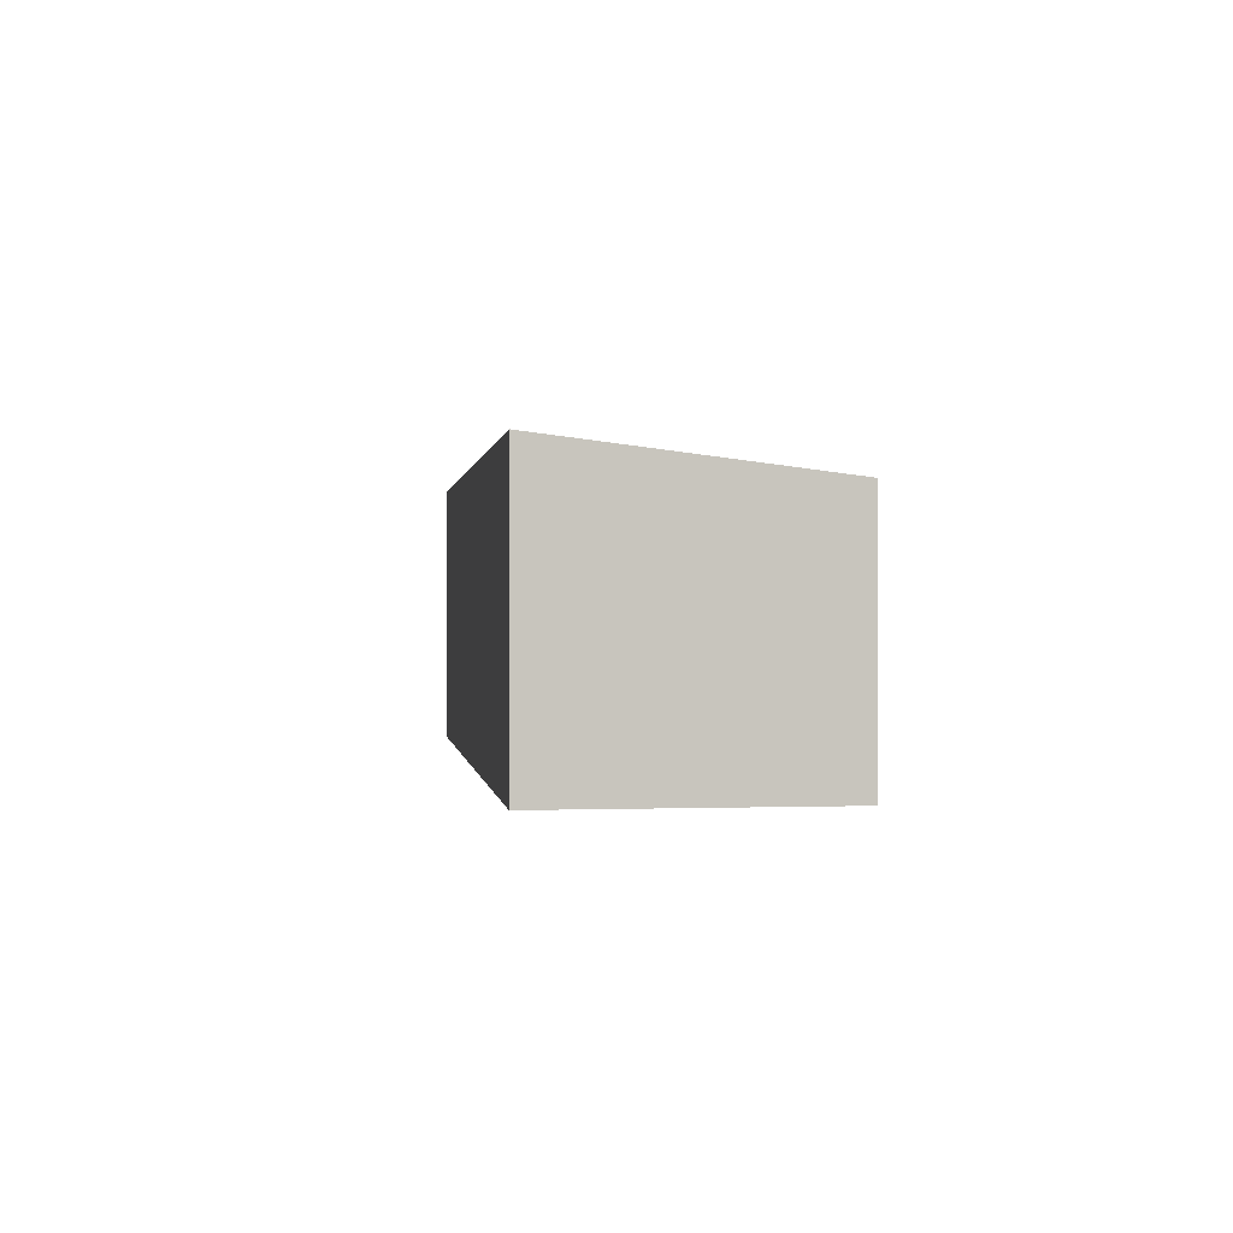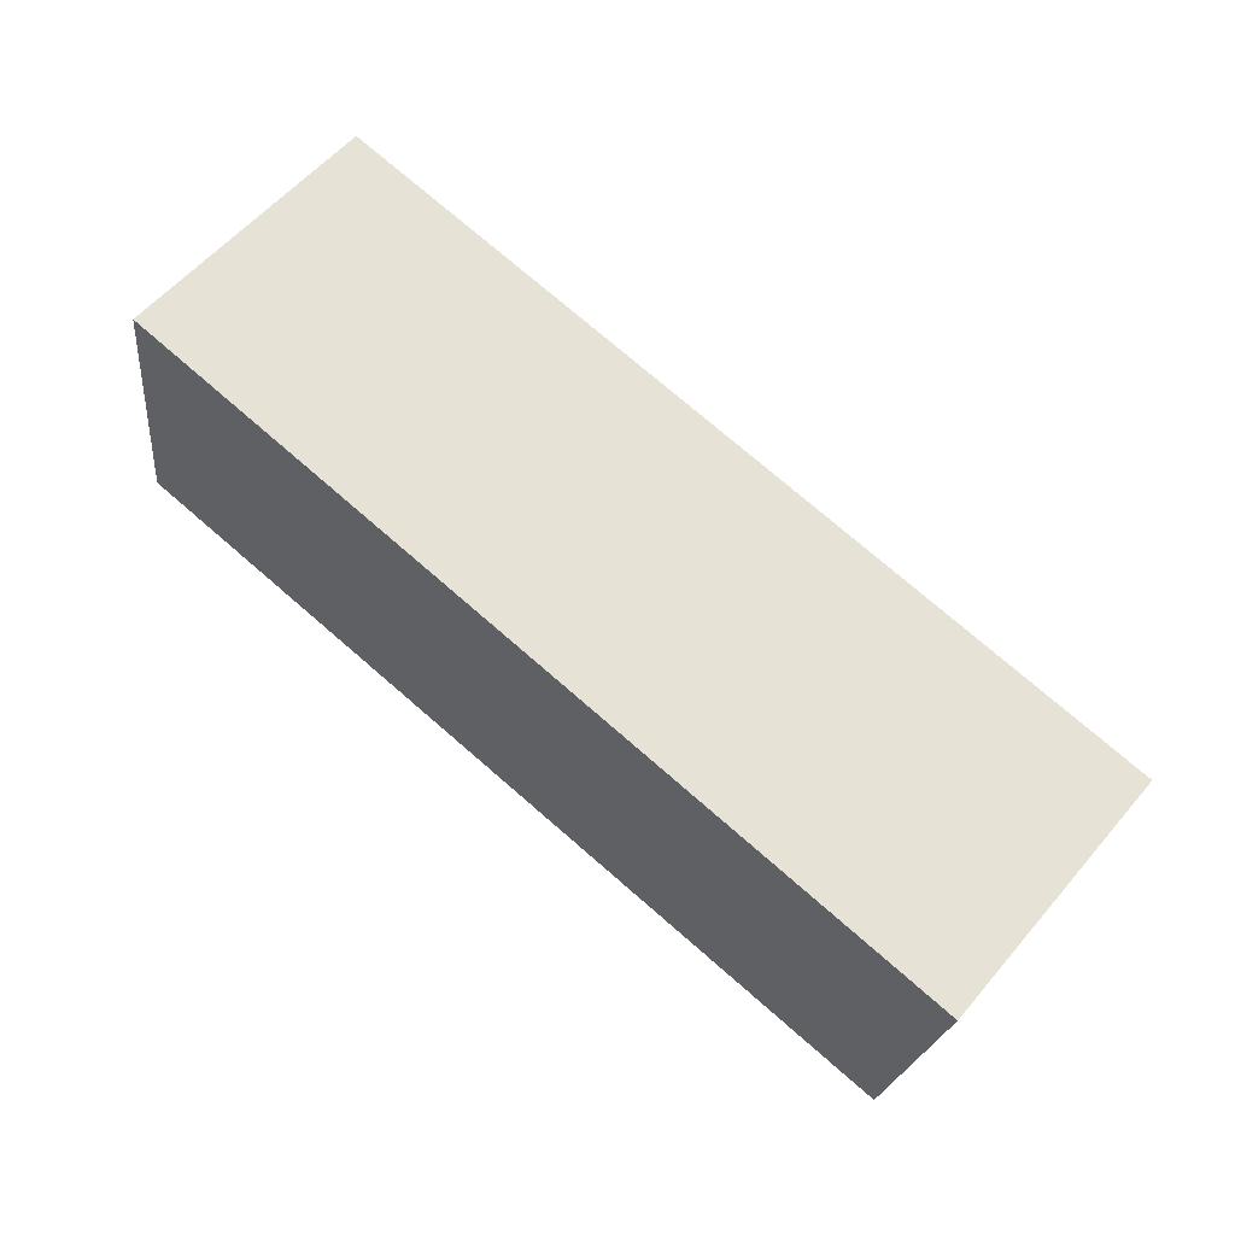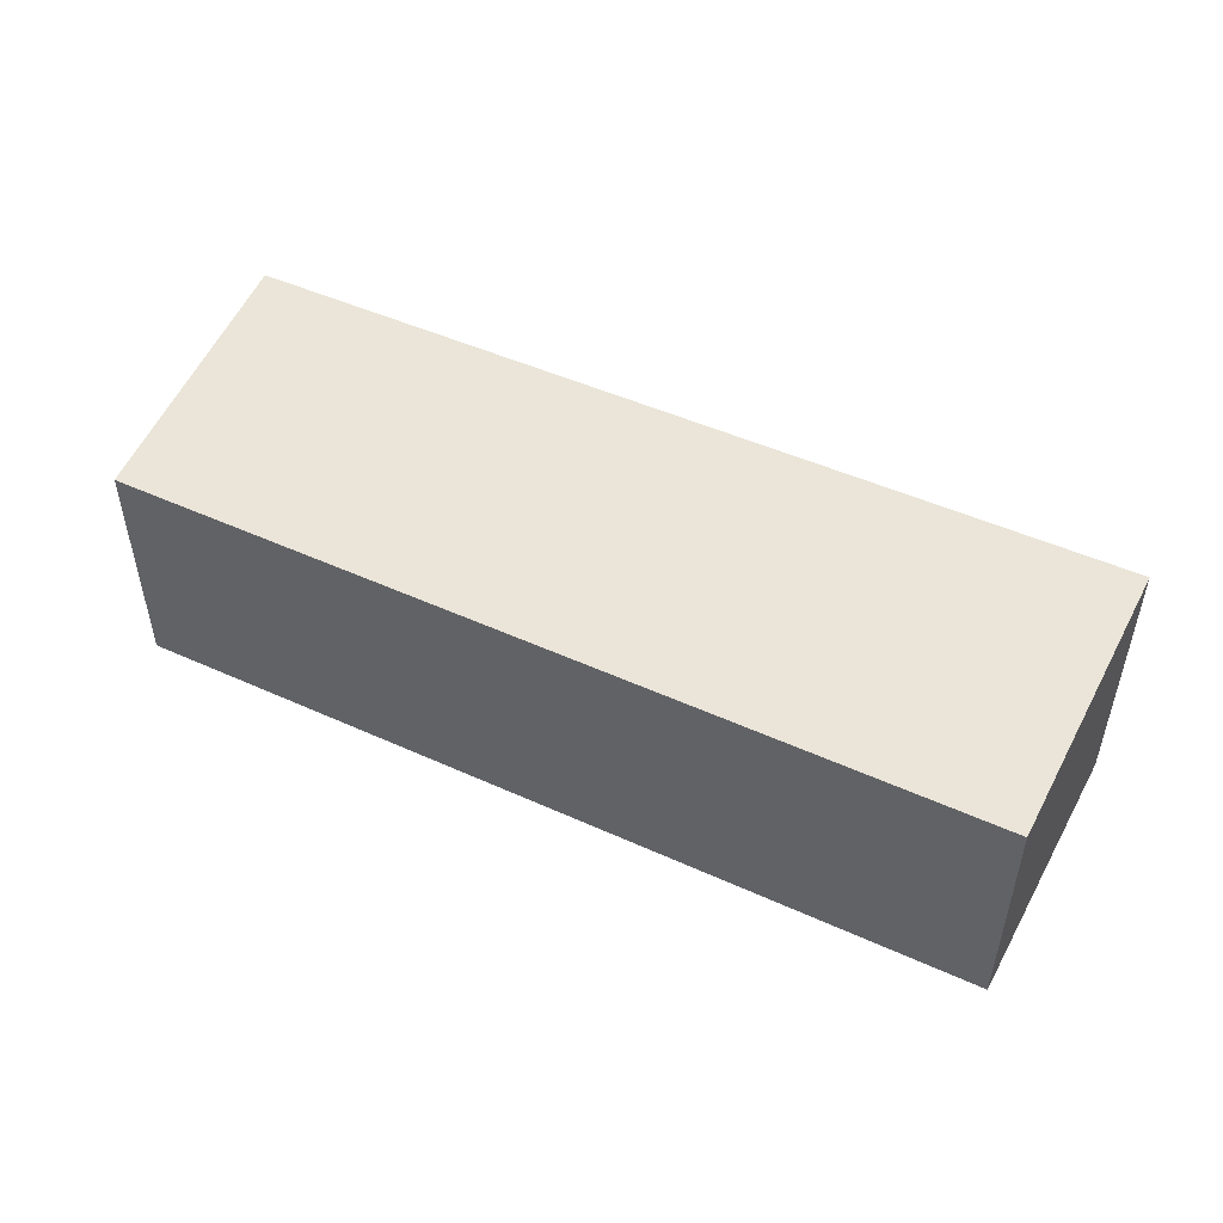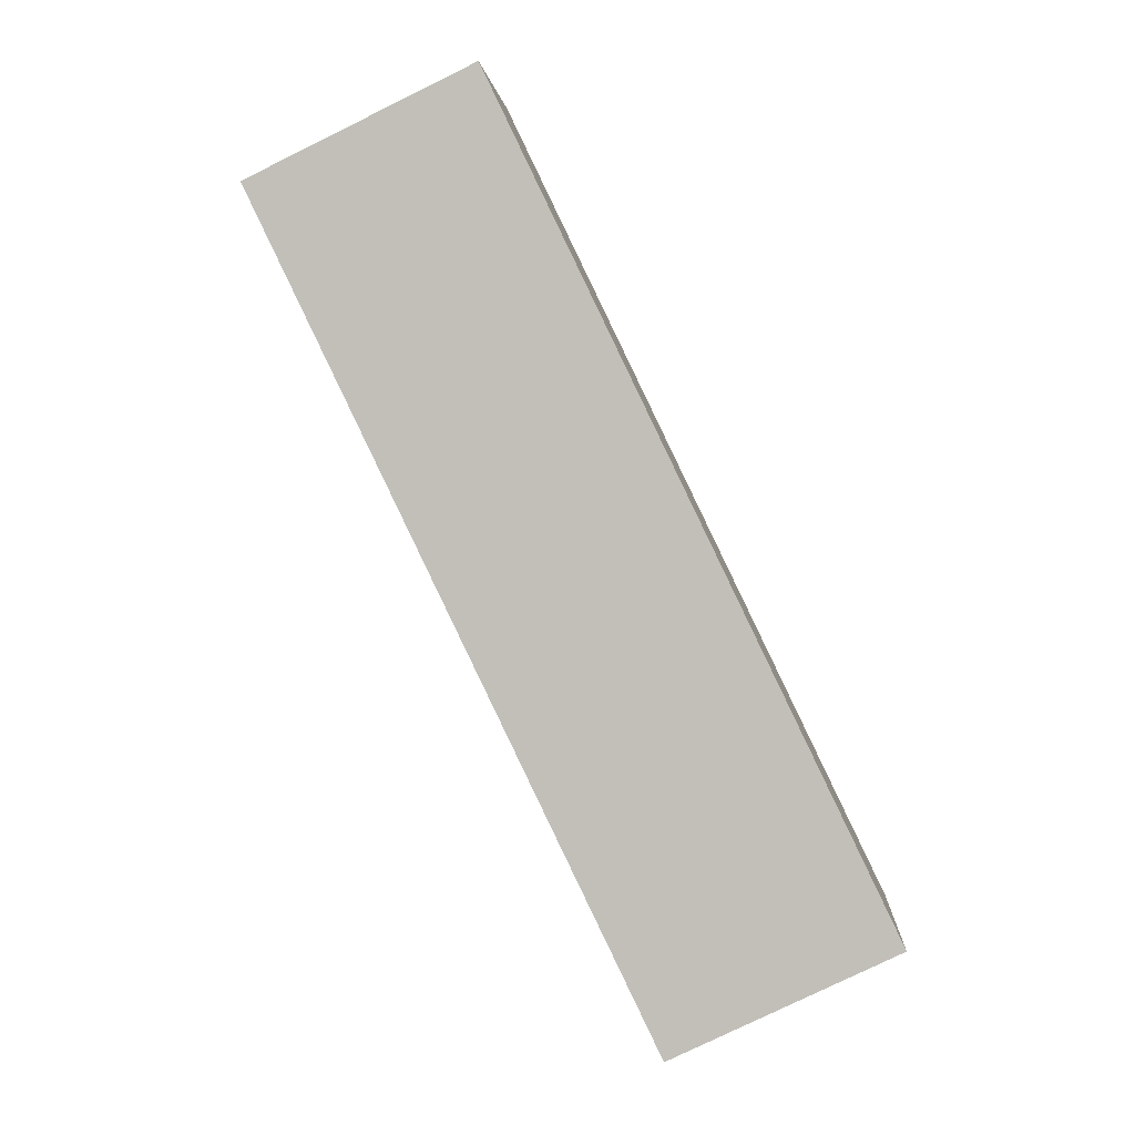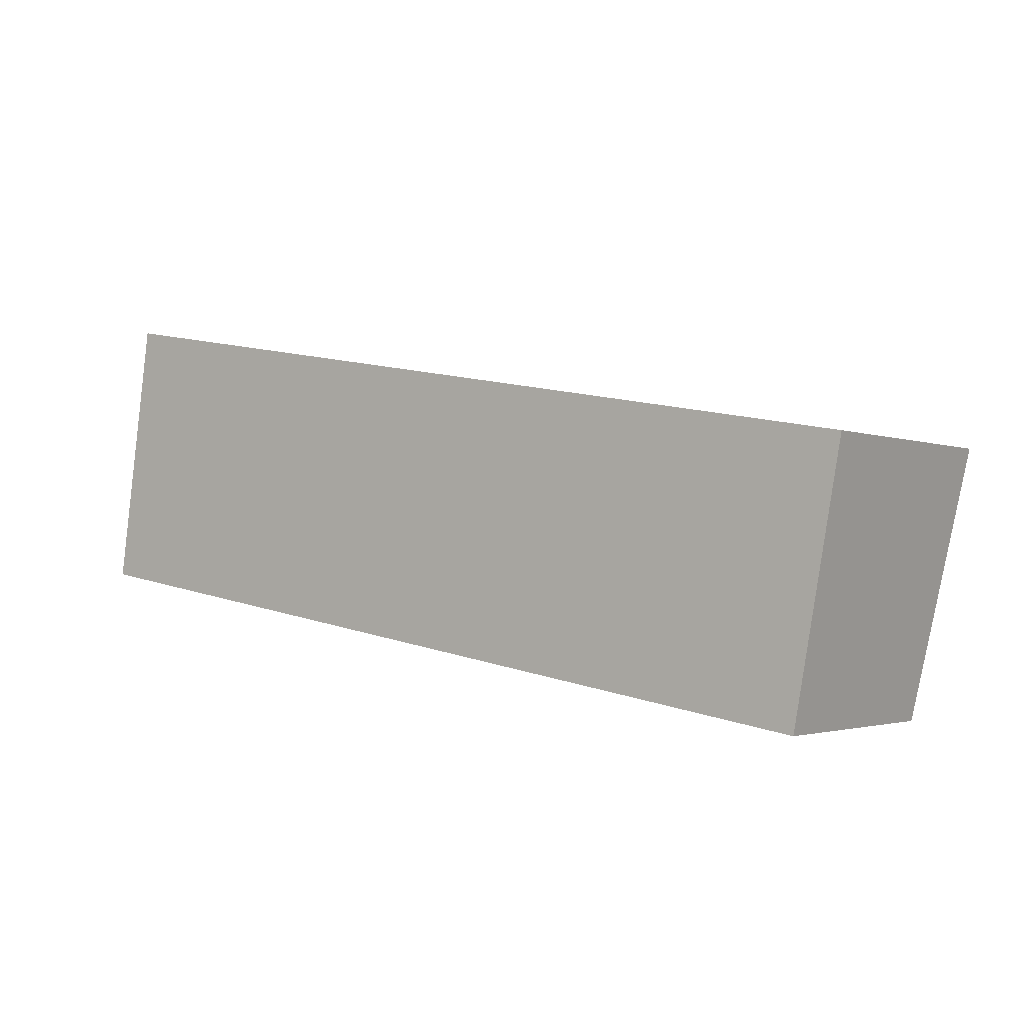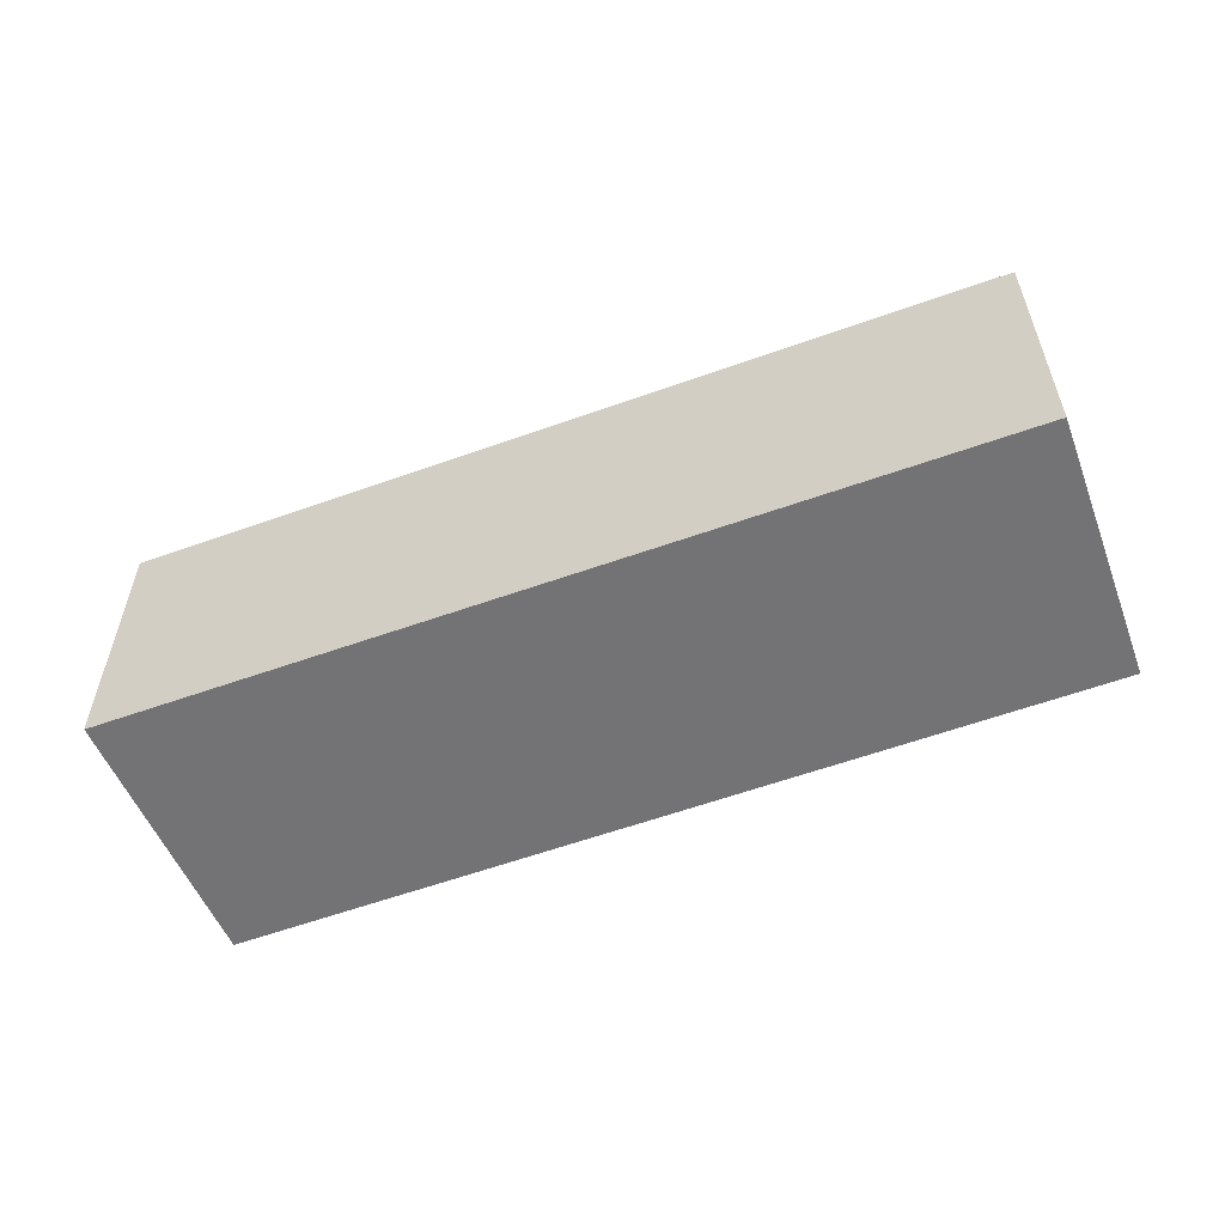
<metadata>
{"format":"obj","ext":"obj","renderer":"f3d","projection":"perspective","resolution":1024,"background":"white","views":[{"elev":0.3,"azim":92.7,"up":"+Y"},{"elev":58.4,"azim":40.1,"up":"+Z"},{"elev":50.0,"azim":-144.0,"up":"+Y"},{"elev":-78.9,"azim":-63.9,"up":"+Z"},{"elev":-2.3,"azim":36.8,"up":"+Z"},{"elev":-56.0,"azim":30.7,"up":"+Y"}]}
</metadata>
<code>
v  0 3.46 2.119e-16
v  13.26 3.948 1.745
v  12.56 3.474 -2.105
v  0.561 3.948 3.991
v  12.56 1.289e-16 -2.105
v  0 0 0
v  0.561 -2.444e-16 3.991
v  13.26 -1.069e-16 1.745
g defaultobject
f 1 2 3
f 2 1 4
f 5 1 3
f 1 5 6
f 1 7 4
f 7 1 6
f 7 2 4
f 2 7 8
f 8 3 2
f 3 8 5
f 5 7 6
f 7 5 8

</code>
